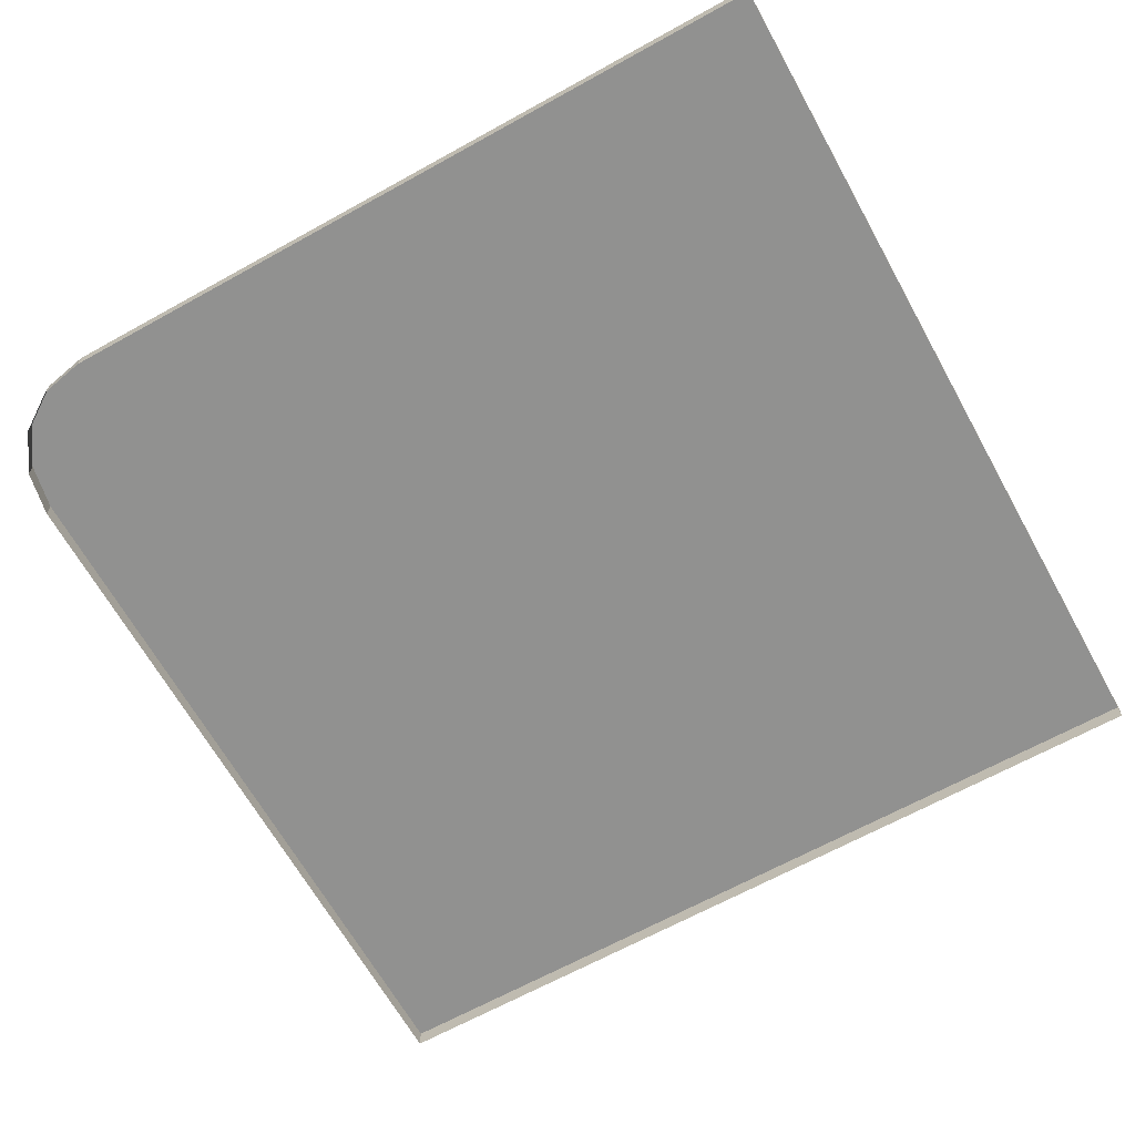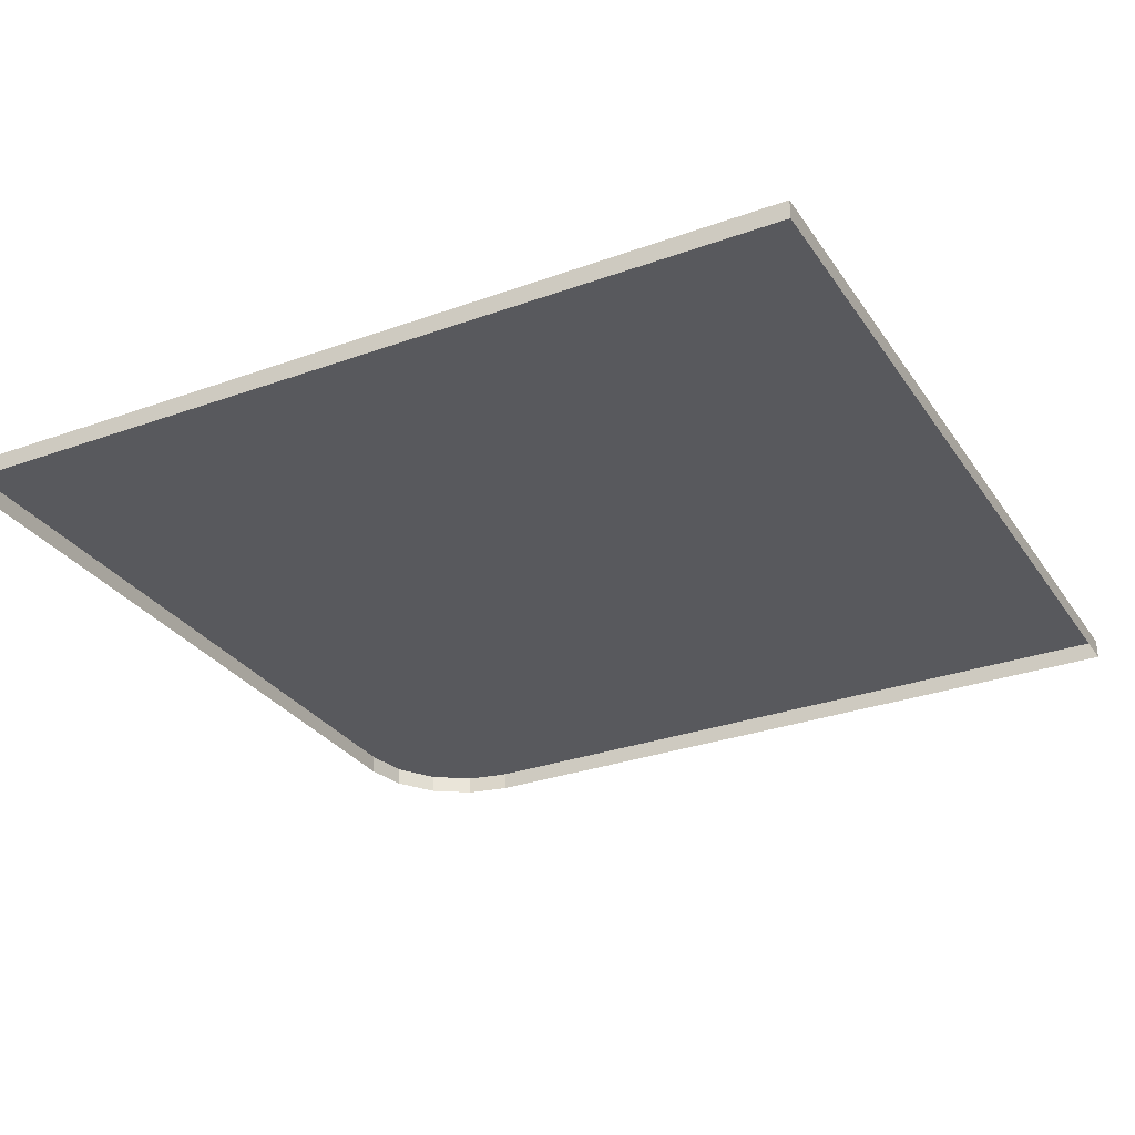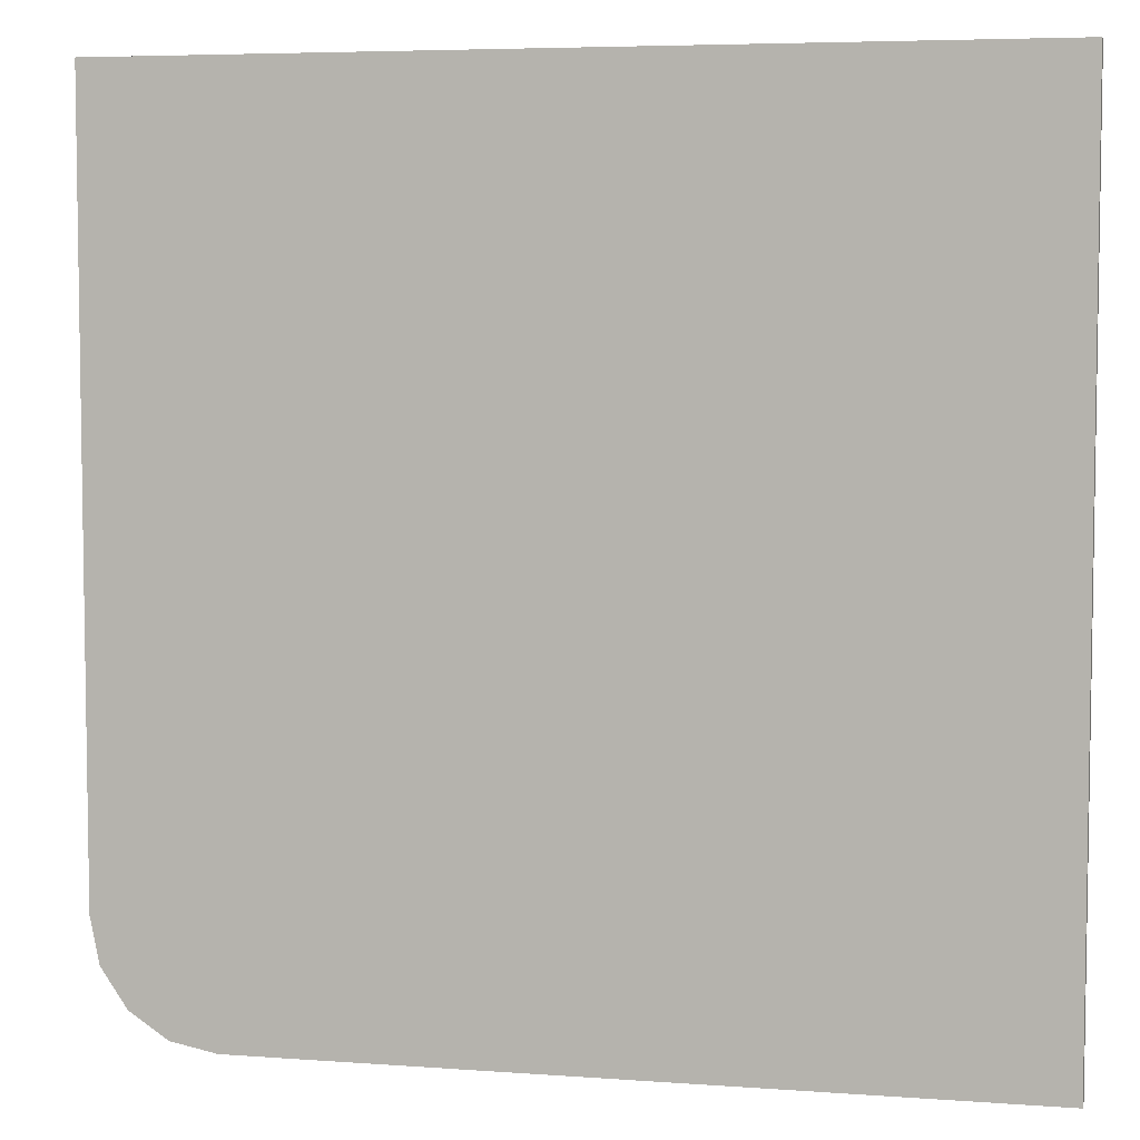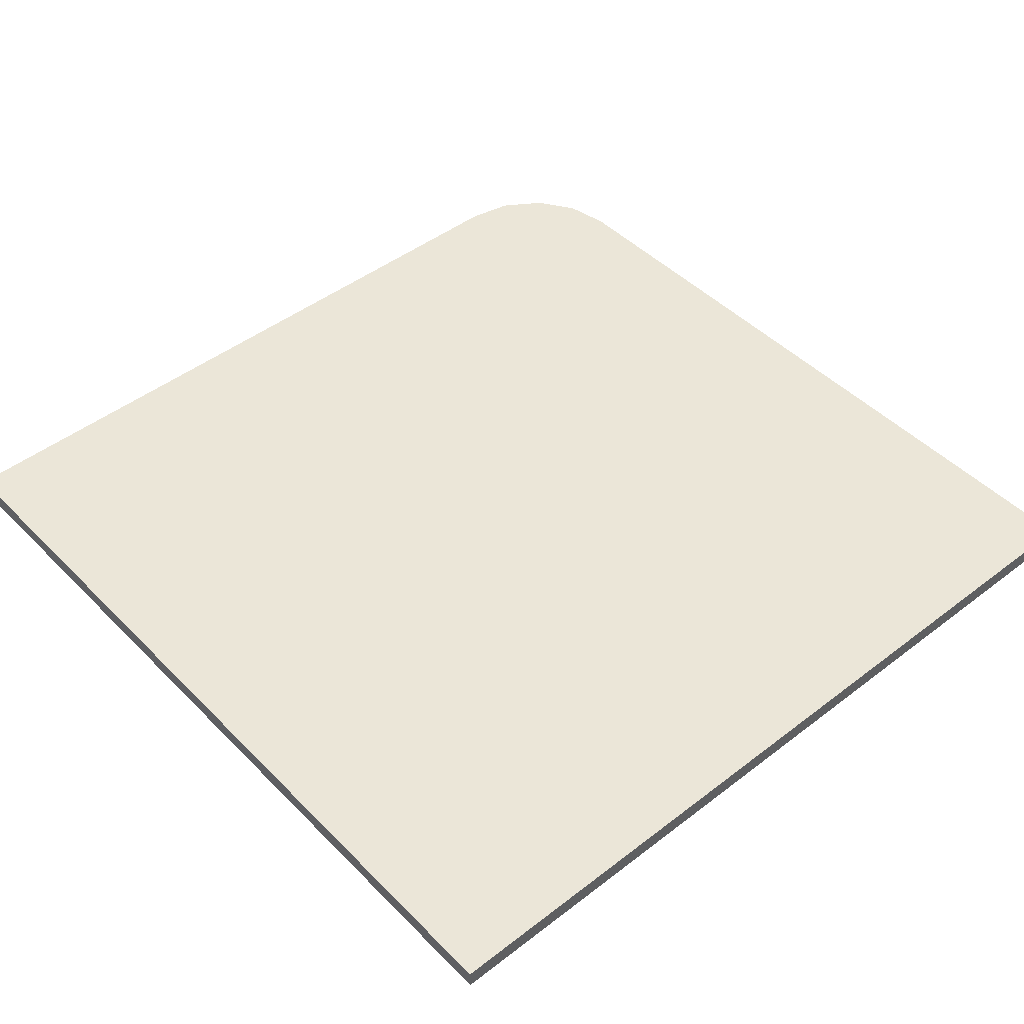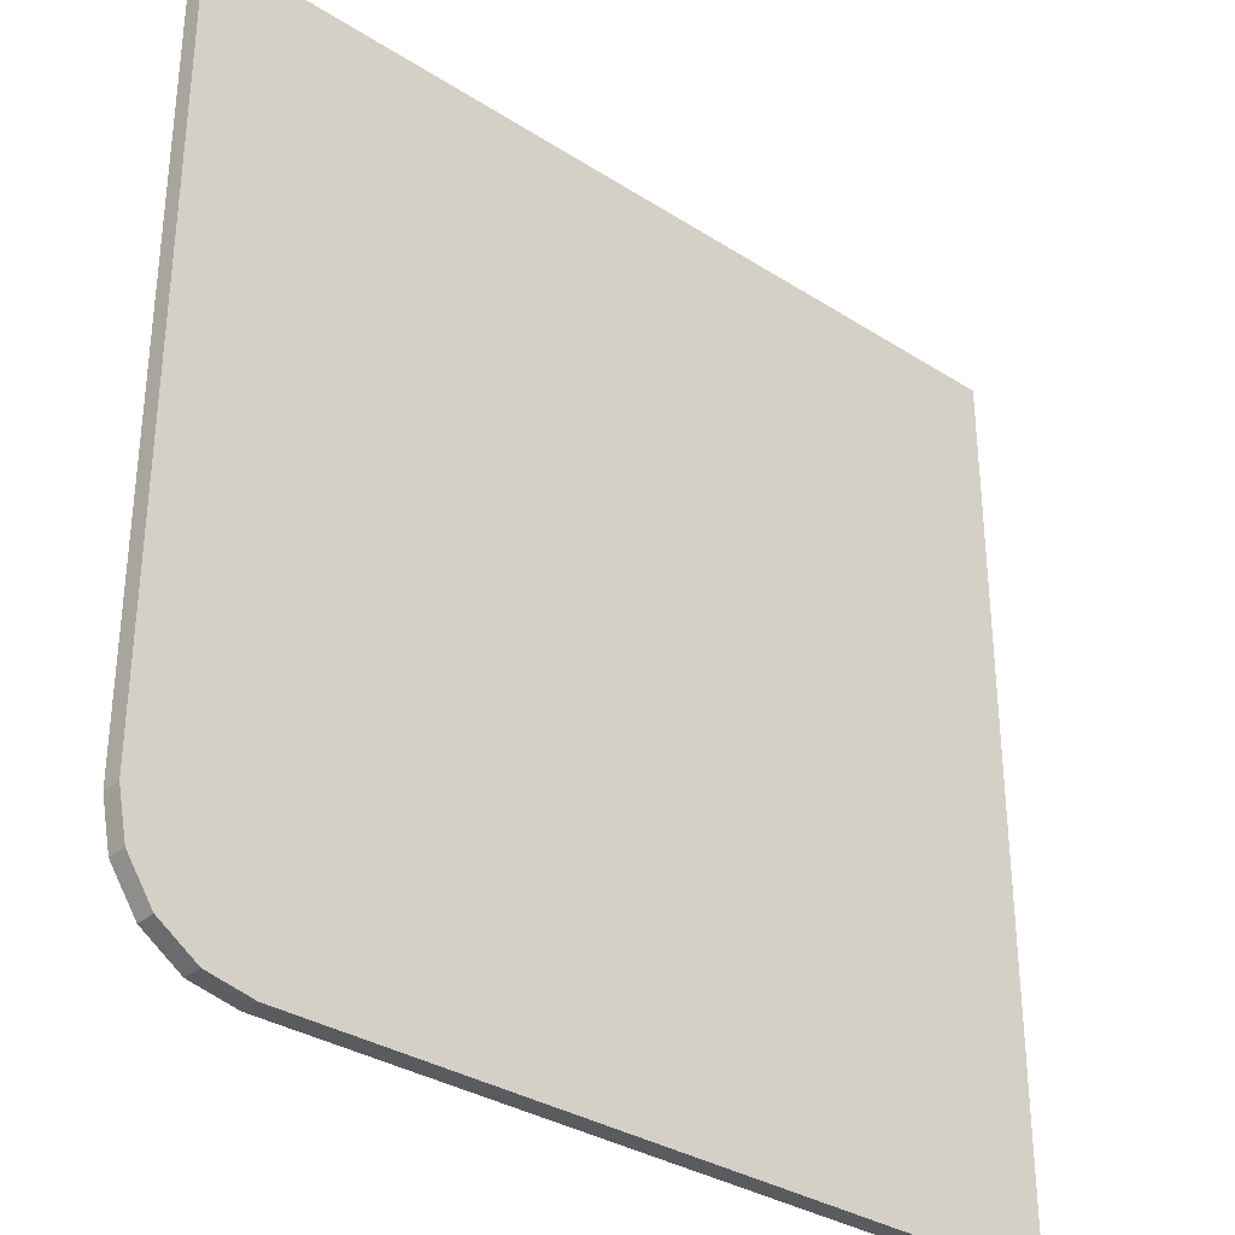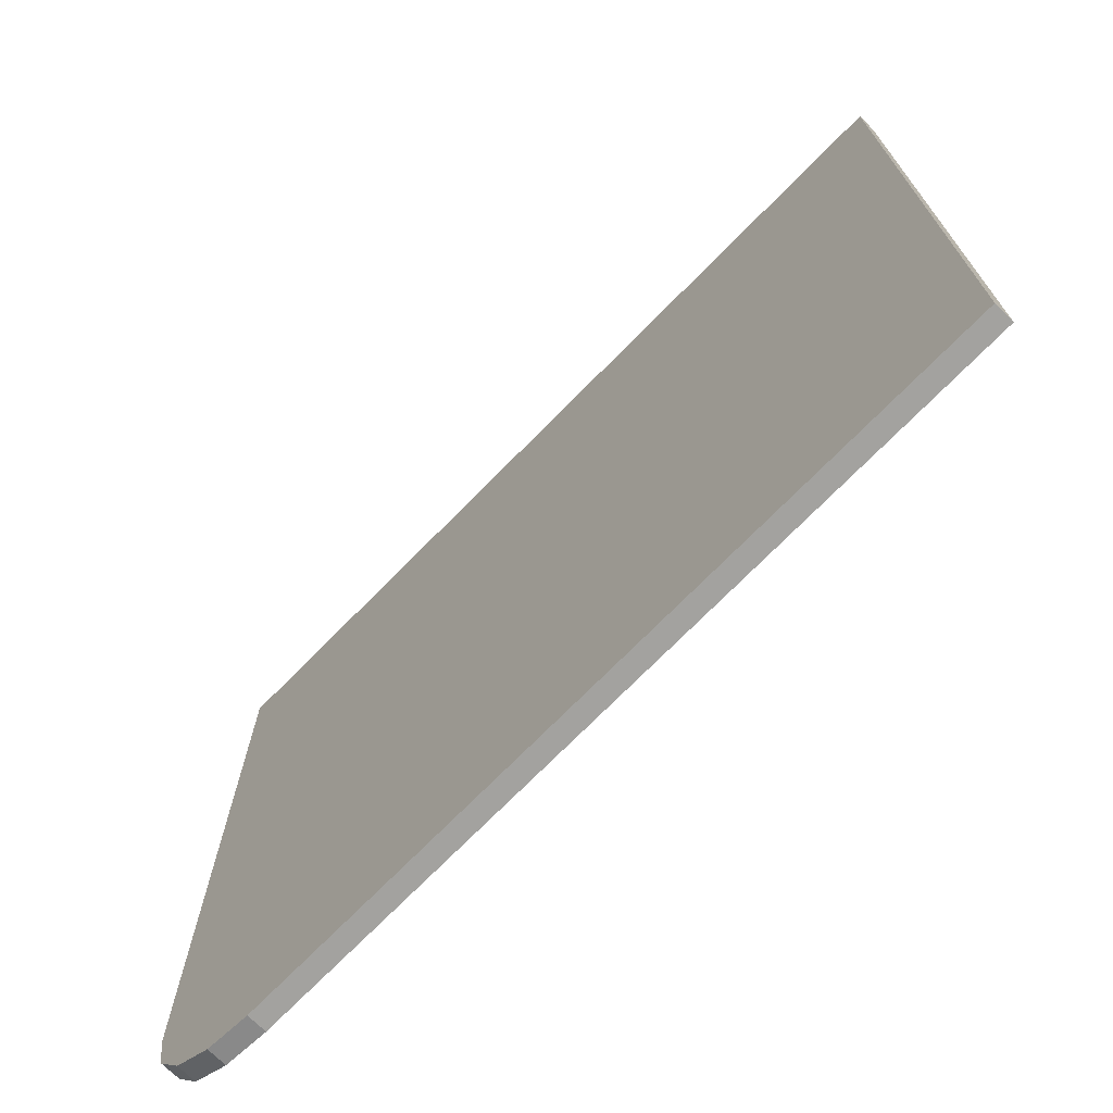
<metadata>
{"format":"obj","ext":"obj","renderer":"f3d","projection":"perspective","resolution":1024,"background":"white","views":[{"elev":-65.9,"azim":-150.9,"up":"+Y"},{"elev":-29.9,"azim":-62.2,"up":"+Y"},{"elev":5.6,"azim":-167.2,"up":"+Z"},{"elev":46.2,"azim":-41.3,"up":"+Y"},{"elev":-33.0,"azim":138.6,"up":"+Z"},{"elev":-72.6,"azim":-134.5,"up":"+Z"}]}
</metadata>
<code>
o 7_Pavement-A-B
v 0.1214 0.004323 -0.2061
v -0.4135 0.004323 -0.2061
v -0.4135 0.004323 0.4135
v 0.206 0.004324 0.4135
v 0.206 0.004324 -0.1214
v -0.4135 0.004323 0.4135
v 0.1538 0.004323 -0.1996
v 0.1214 0.004323 -0.2061
v -0.4135 0.004323 0.4135
v 0.1996 0.004323 -0.1538
v 0.1813 0.004323 -0.1813
v -0.4135 0.004323 0.4135
v 0.1813 0.004323 -0.1813
v 0.1538 0.004323 -0.1996
v -0.4135 0.004323 0.4135
v 0.206 0.004324 -0.1214
v 0.1996 0.004323 -0.1538
v -0.4135 0.004323 0.4135
v -0.4135 0.004323 -0.2061
v 0.1214 0.004323 -0.2061
v 0.1214 -0.009186 -0.2061
v -0.4135 -0.009186 -0.2061
v 0.1214 0.004323 -0.2061
v 0.1538 0.004323 -0.1996
v 0.1538 -0.009186 -0.1996
v 0.1214 -0.009186 -0.2061
v 0.1813 0.004323 -0.1813
v 0.1996 0.004323 -0.1538
v 0.1996 -0.009186 -0.1538
v 0.1813 -0.009186 -0.1813
v 0.1538 0.004323 -0.1996
v 0.1813 0.004323 -0.1813
v 0.1813 -0.009186 -0.1813
v 0.1538 -0.009186 -0.1996
v 0.1996 0.004323 -0.1538
v 0.206 0.004324 -0.1214
v 0.206 -0.009186 -0.1214
v 0.1996 -0.009186 -0.1538
v 0.206 0.004324 -0.1214
v 0.206 0.004324 0.4135
v 0.206 -0.009186 0.4135
v 0.206 -0.009186 -0.1214
v -0.4135 0.004323 0.4135
v -0.4135 0.004323 -0.2061
v -0.4135 -0.009186 -0.2061
v -0.4135 -0.009186 0.4135
v 0.206 0.004324 0.4135
v -0.4135 0.004323 0.4135
v -0.4135 -0.009186 0.4135
v 0.206 -0.009186 0.4135
f 1 2 3
f 4 5 6
f 7 8 9
f 10 11 12
f 13 14 15
f 16 17 18
f 19 20 21
f 22 19 21
f 23 24 25
f 26 23 25
f 27 28 29
f 30 27 29
f 31 32 33
f 34 31 33
f 35 36 37
f 38 35 37
f 39 40 41
f 42 39 41
f 43 44 45
f 46 43 45
f 47 48 49
f 50 47 49

</code>
